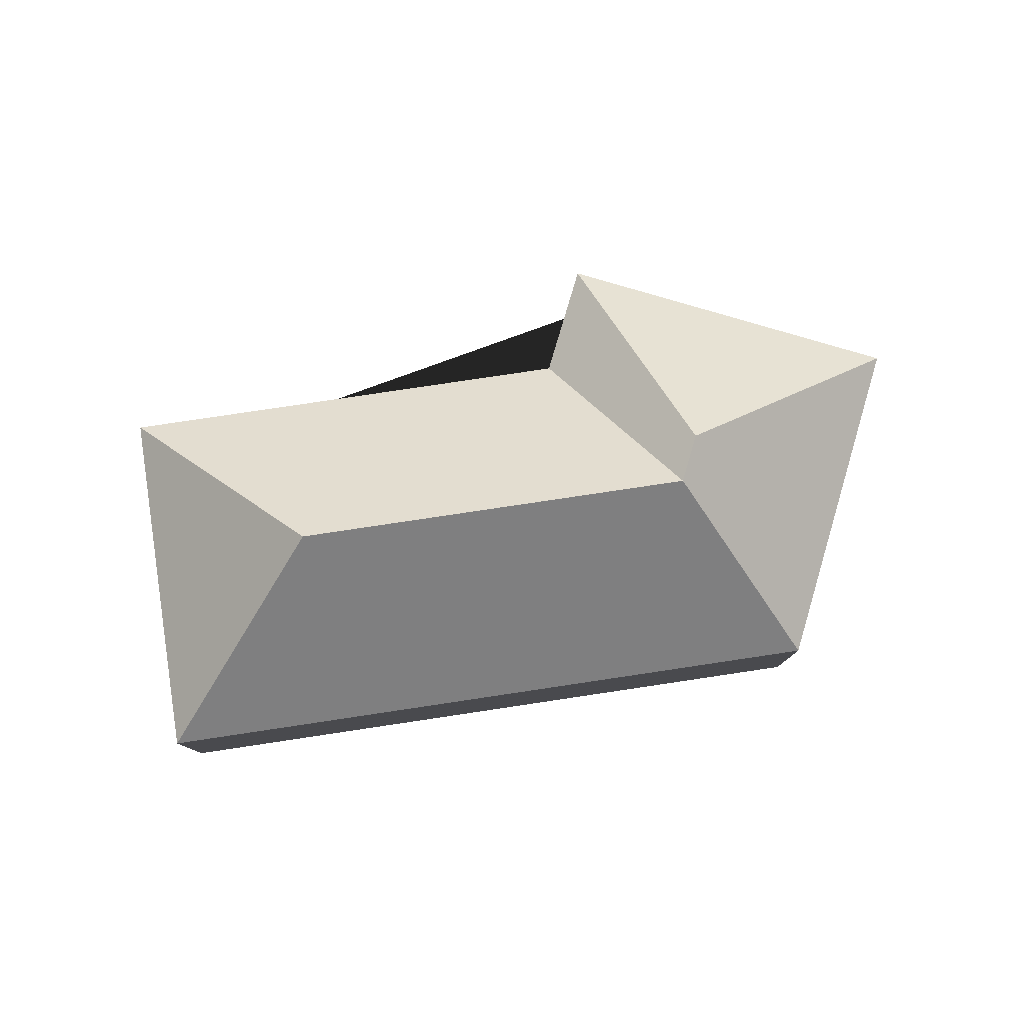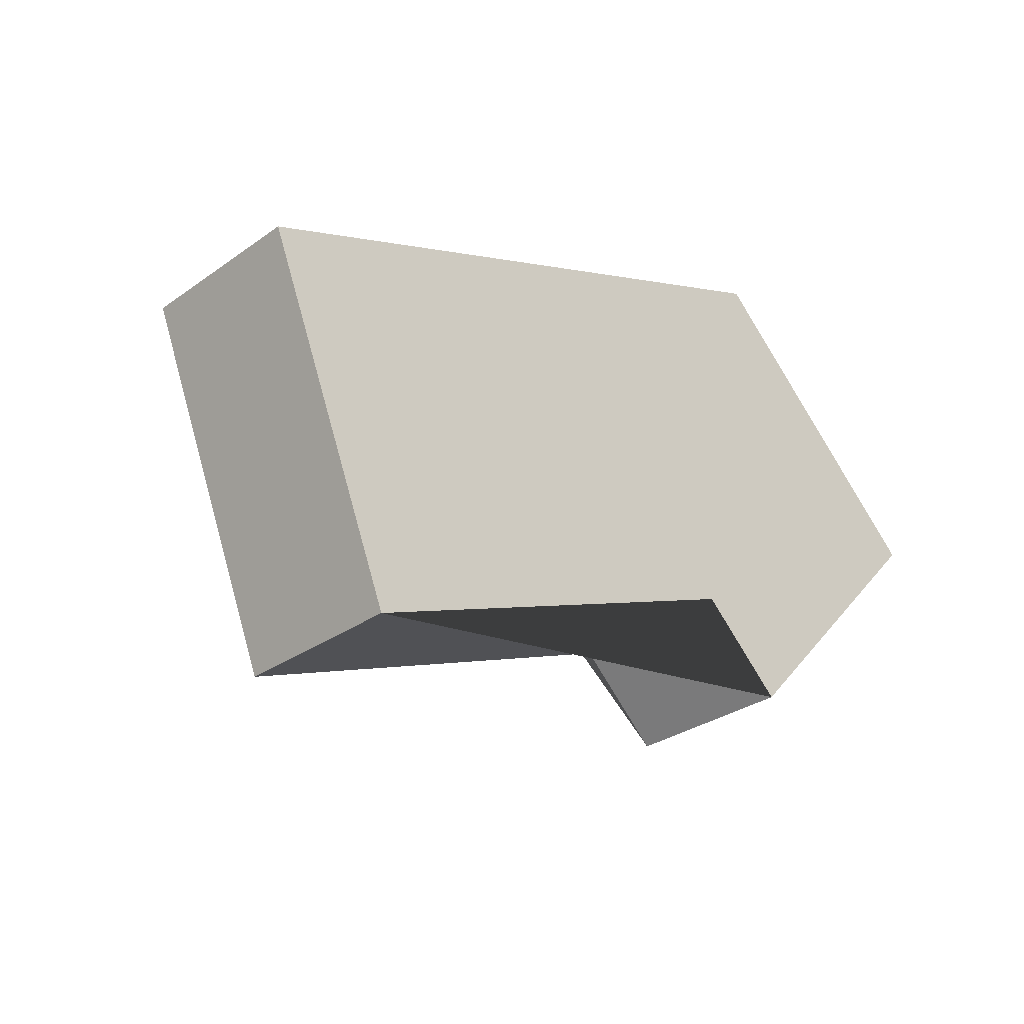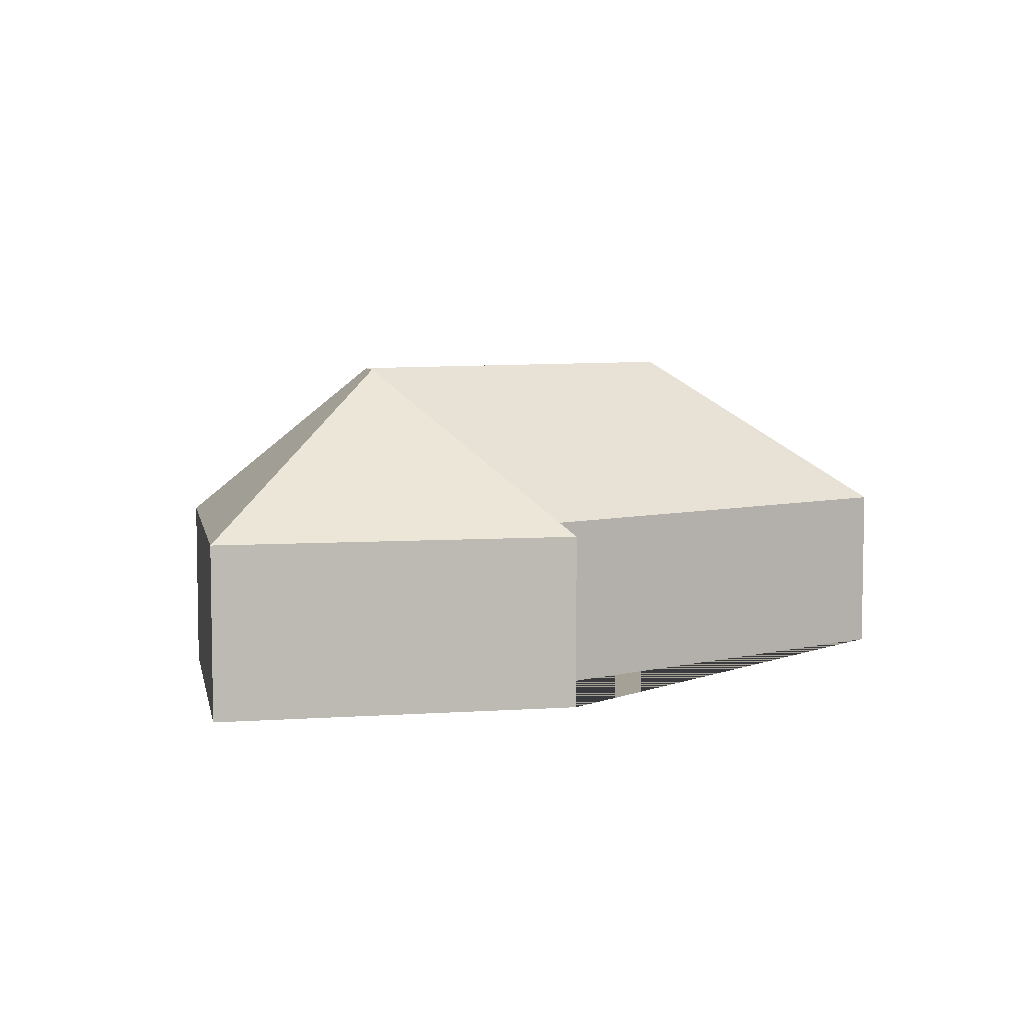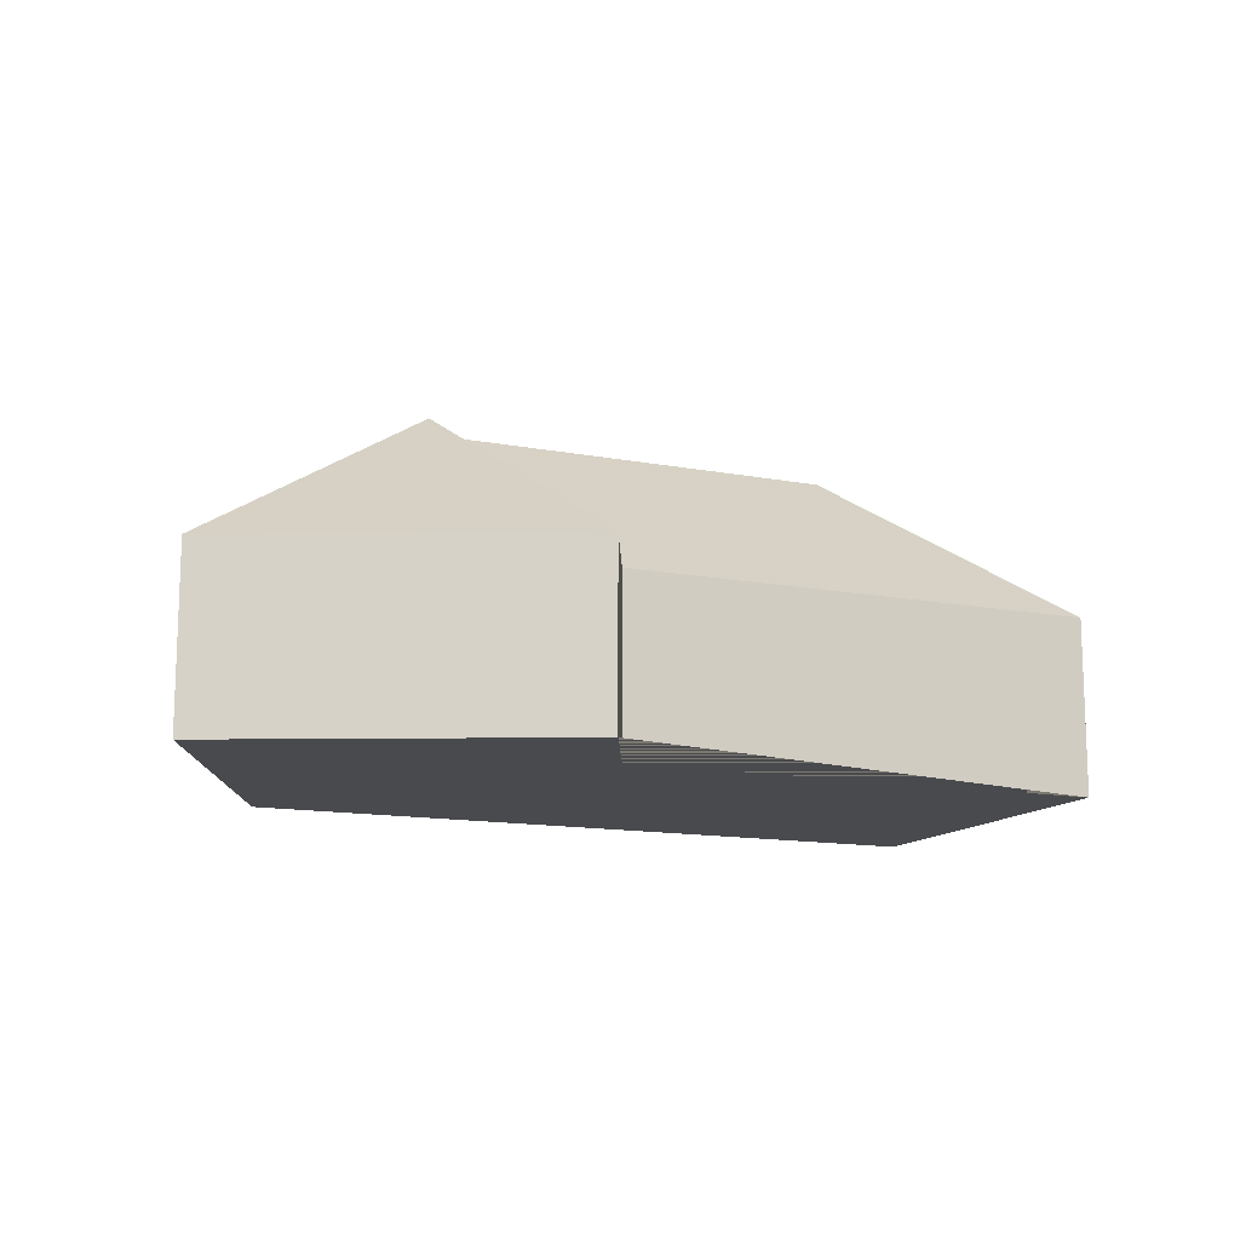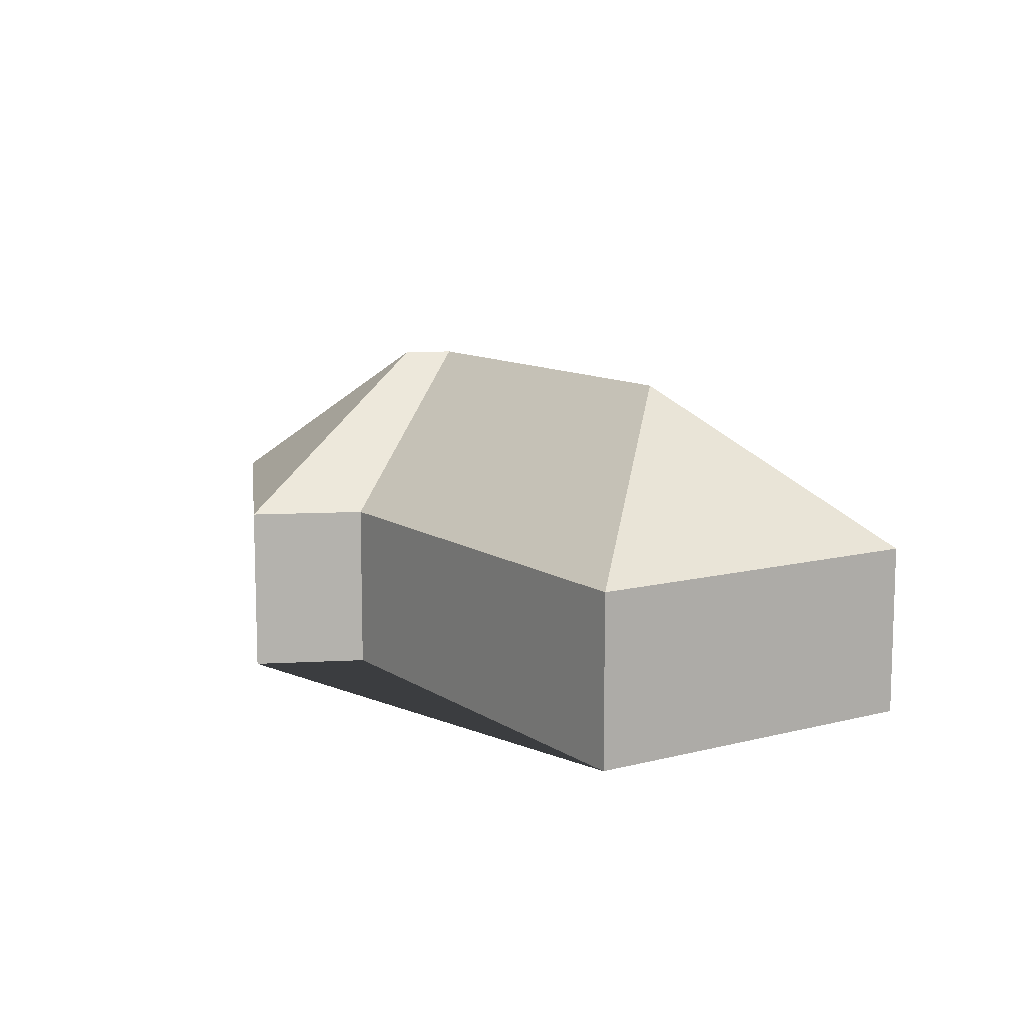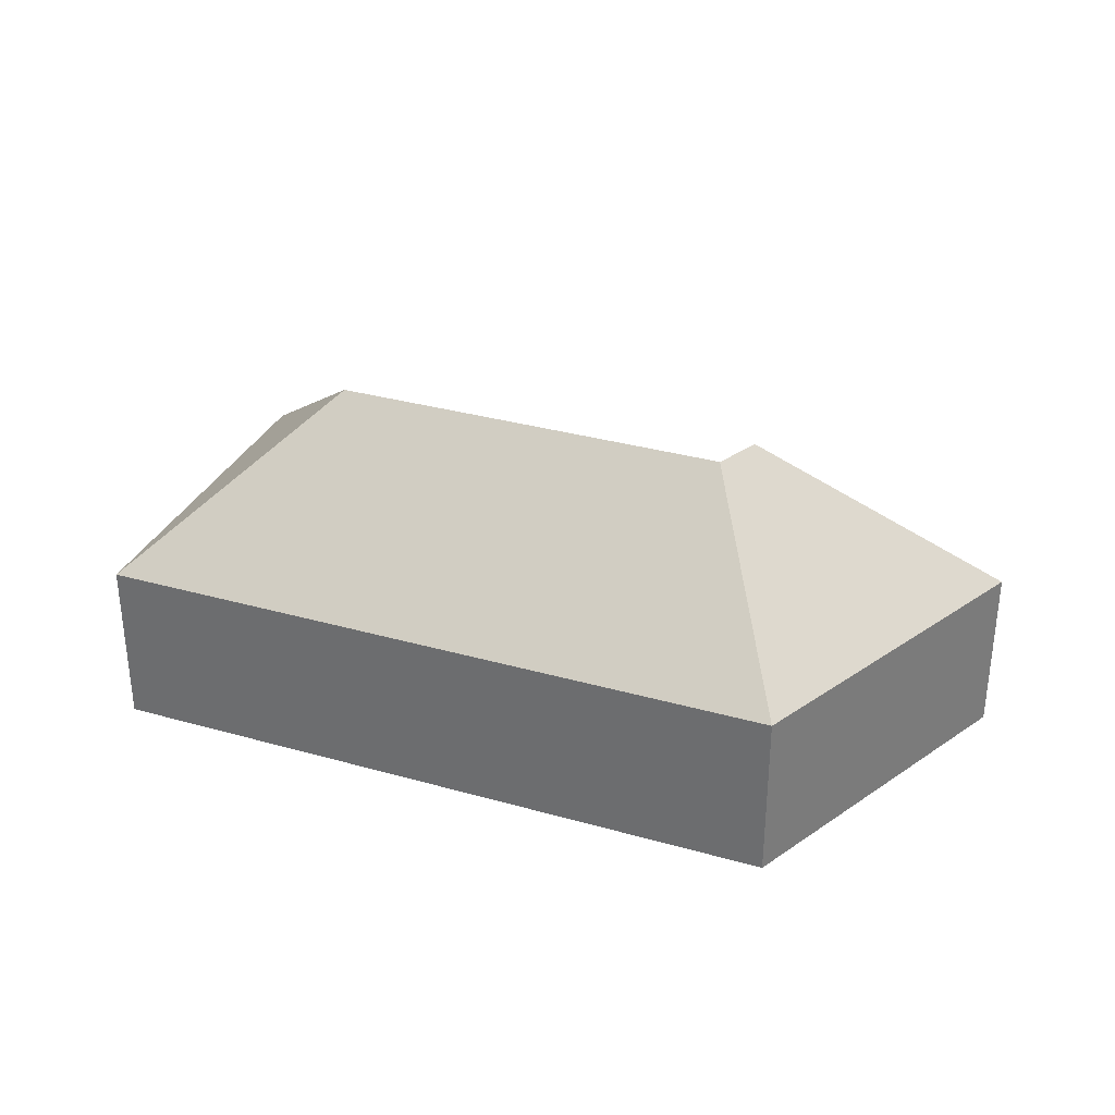
<metadata>
{"format":"obj","ext":"obj","renderer":"f3d","projection":"perspective","resolution":1024,"background":"white","views":[{"elev":79.3,"azim":-30.5,"up":"+Y"},{"elev":-30.5,"azim":-44.4,"up":"+Z"},{"elev":6.1,"azim":121.6,"up":"+Y"},{"elev":-13.4,"azim":134.6,"up":"+Y"},{"elev":10.7,"azim":-144.7,"up":"+Y"},{"elev":32.6,"azim":-0.5,"up":"+Y"}]}
</metadata>
<code>
o BK39_500_018027_0037
v 79.09 75 -274.1
v 19.62 75 -126.9
v 122.3 145 -170.2
v 270.6 75 -196.7
v 308.5 75 -232.1
v 285.7 145 -104.2
v 301.9 145 -119.2
v 302.9 75 -12.44
v 415.5 75 -117.4
v 79.09 0 -274.1
v 19.62 0 -126.9
v 302.9 0 -12.44
v 415.5 0 -117.4
v 308.5 0 -232.1
v 270.6 0 -196.7
f 1 3 2
f 1 4 6 3
f 5 7 6 4
f 9 7 5
f 2 3 6 8
f 8 9 7 6
f 10 11 12 13 14 15
f 1 10 11 2
f 2 11 12 8
f 8 12 13 9
f 9 13 14 5
f 5 14 15 4
f 4 15 10 1

</code>
